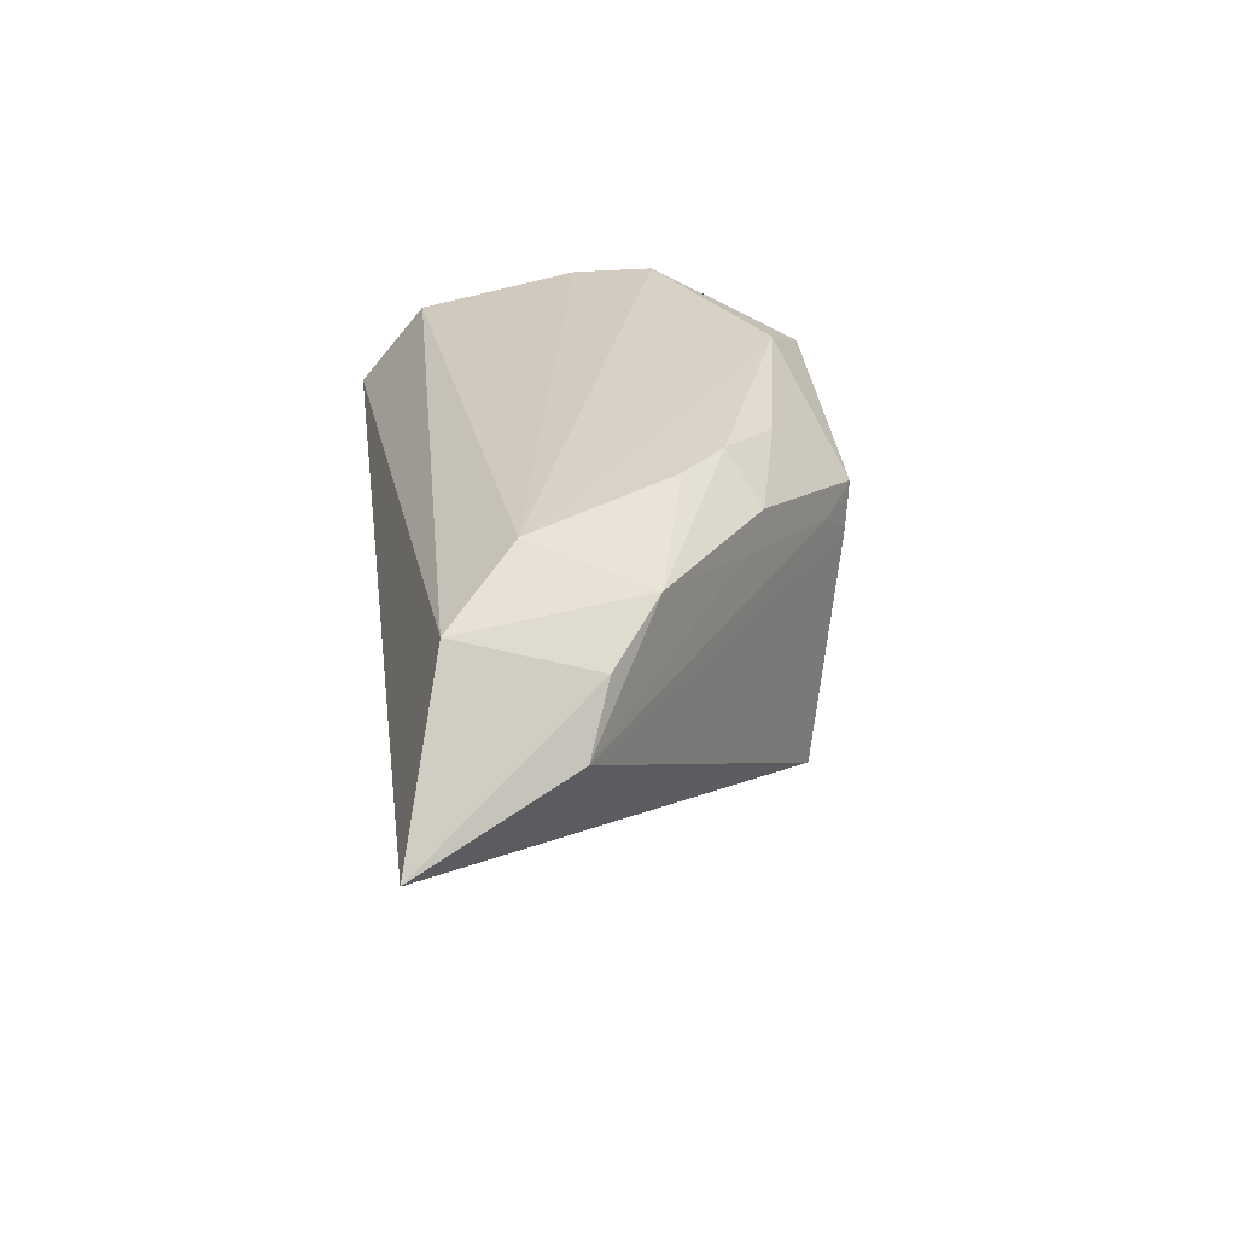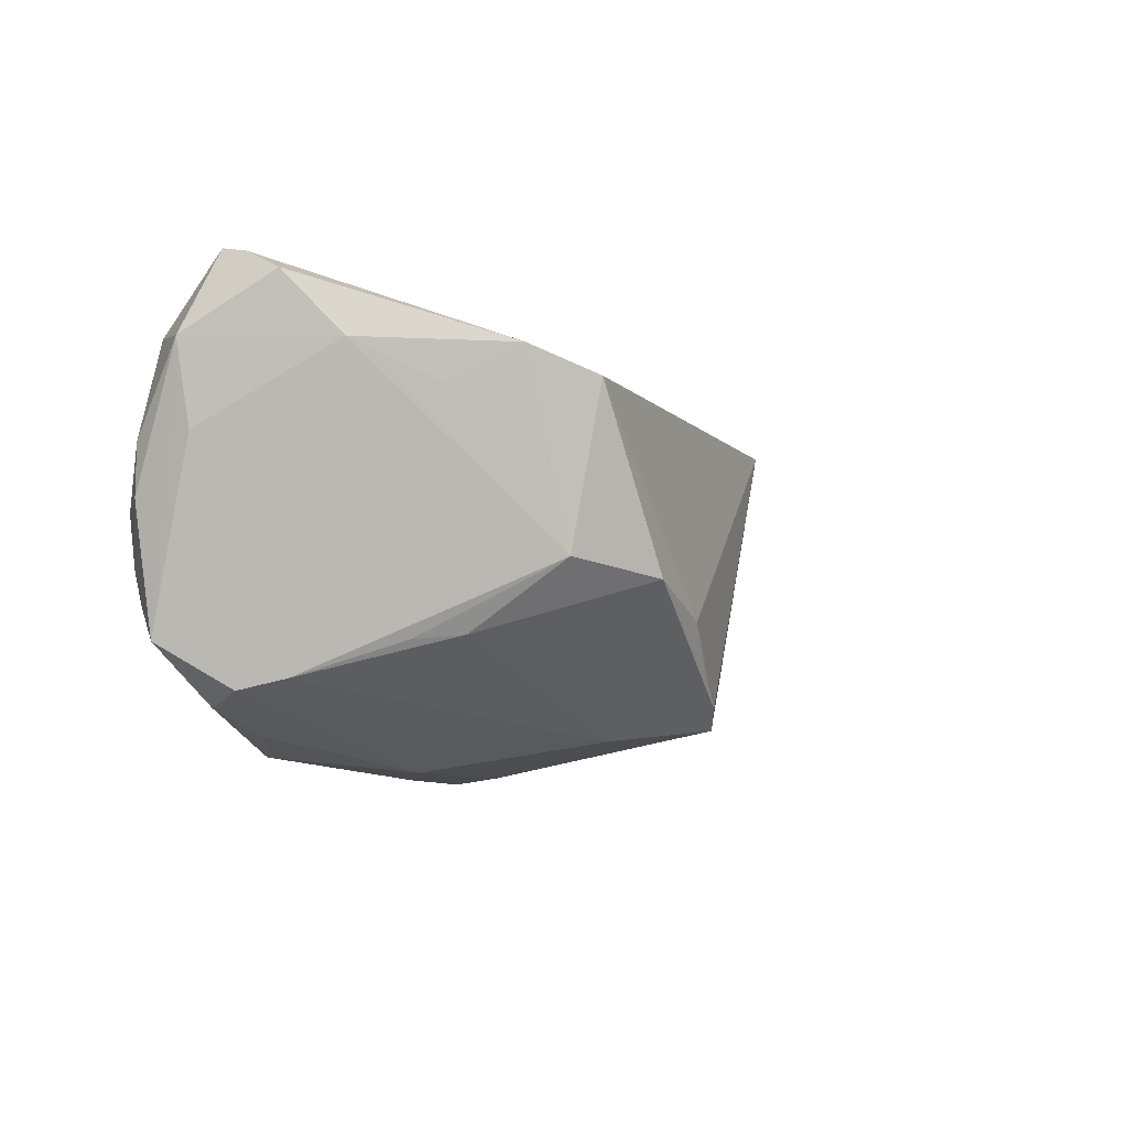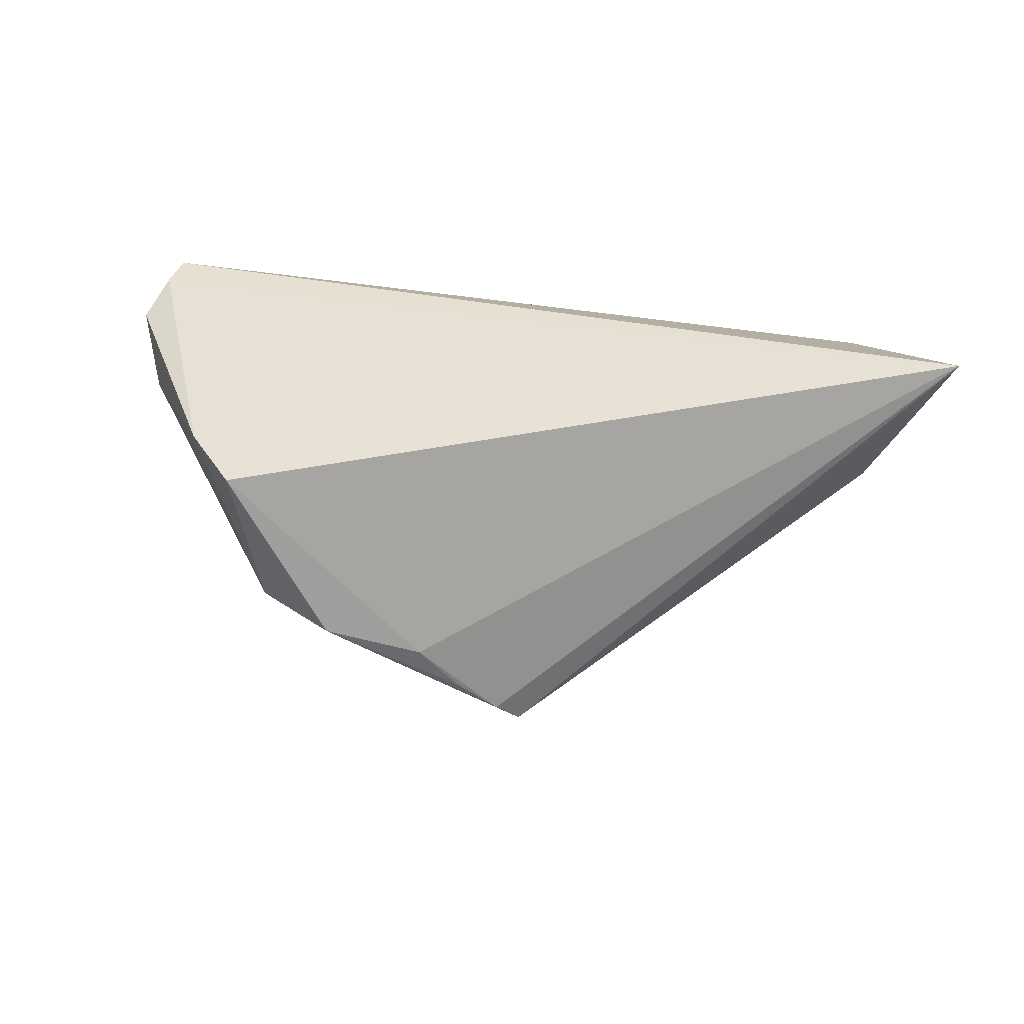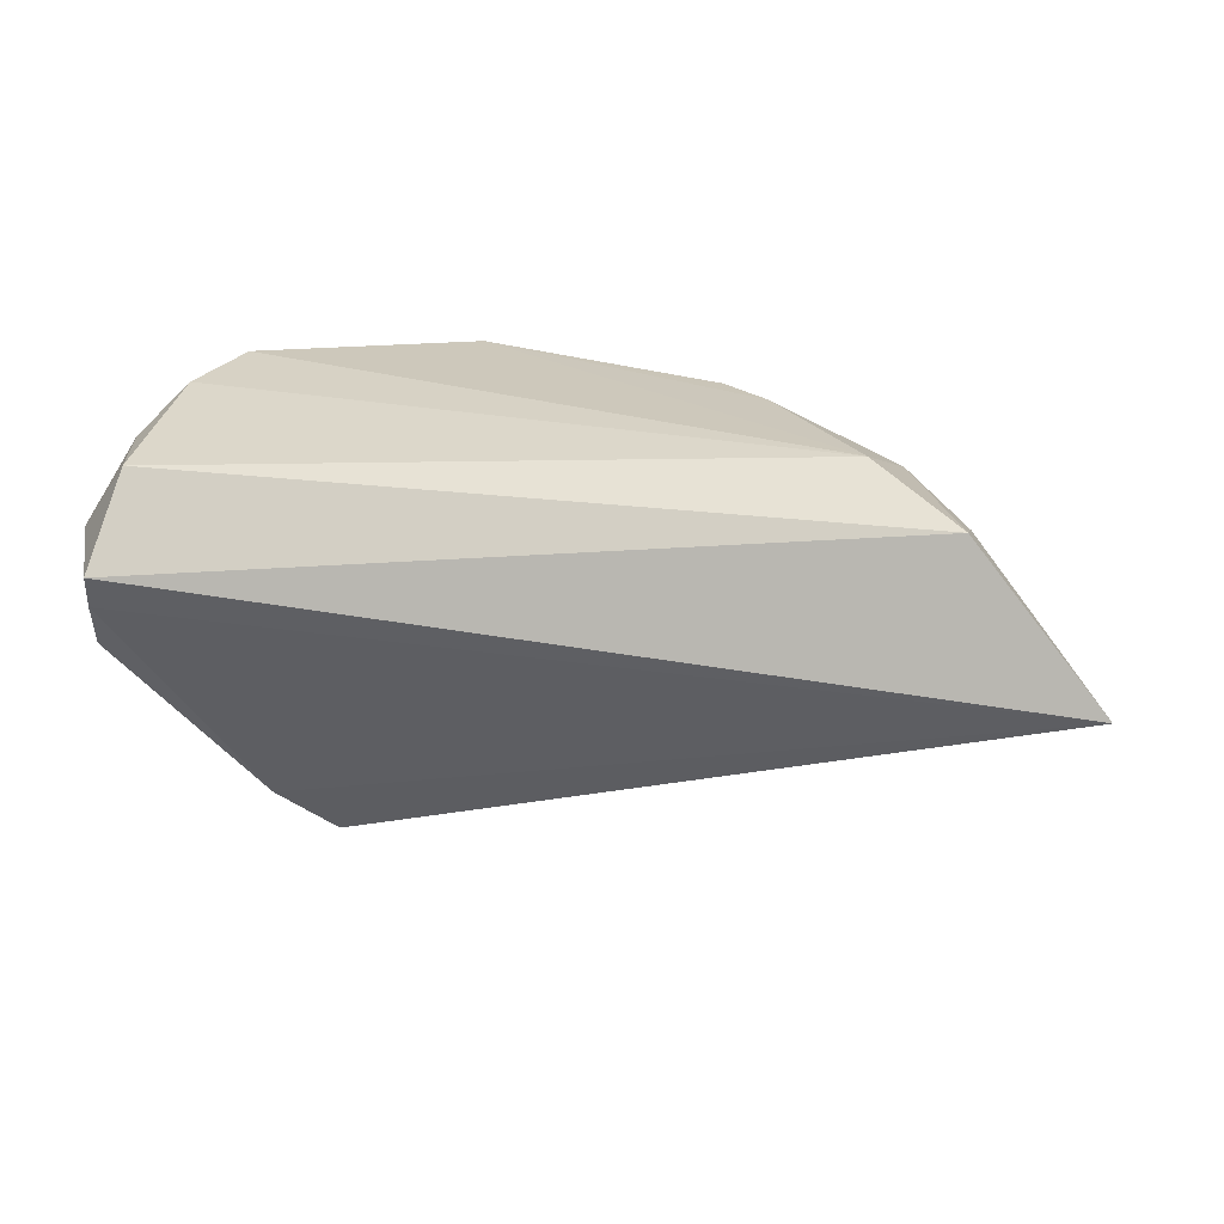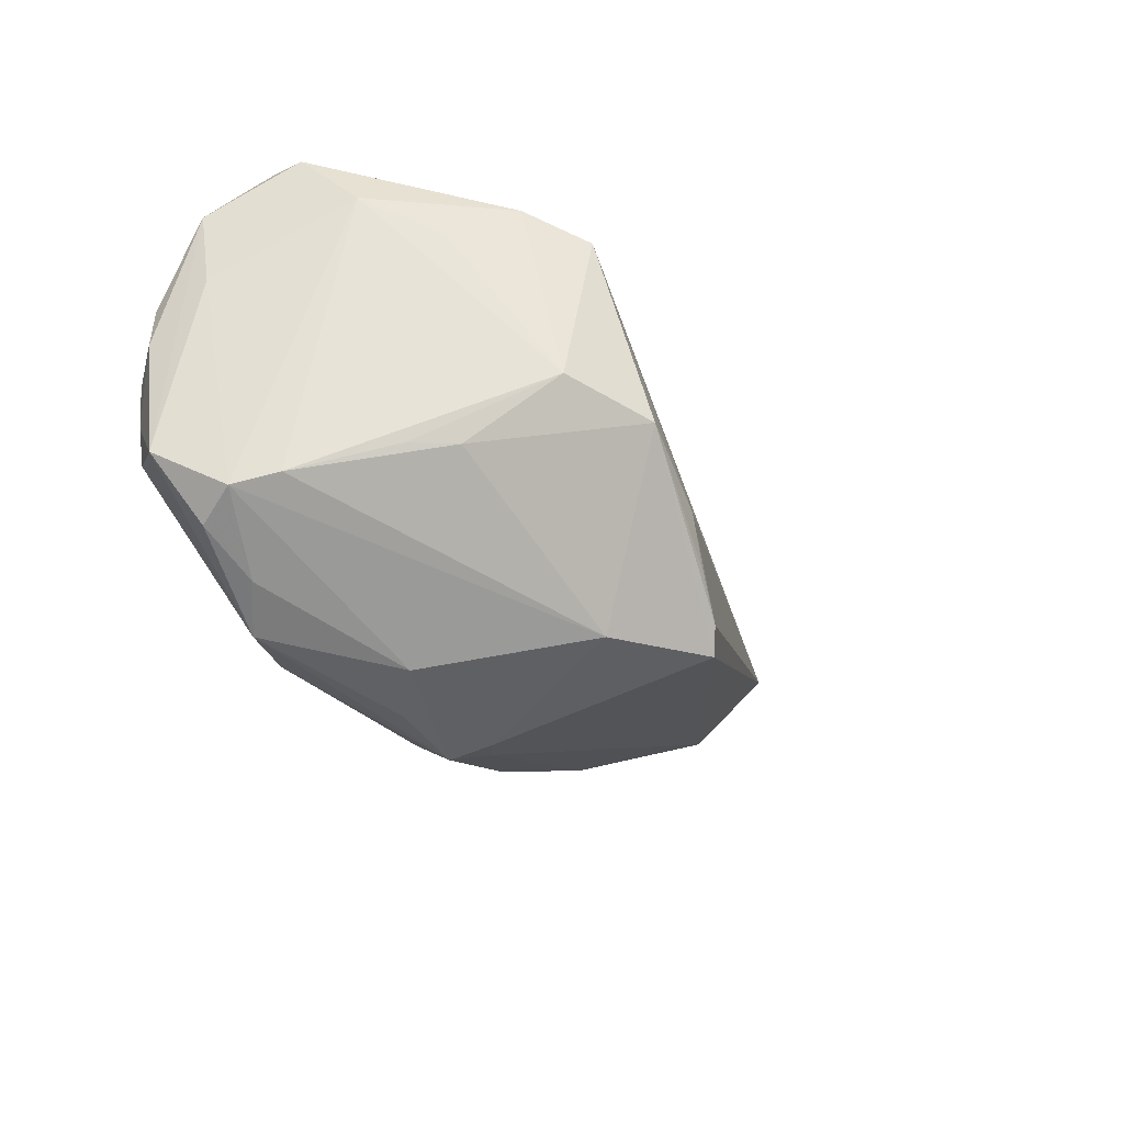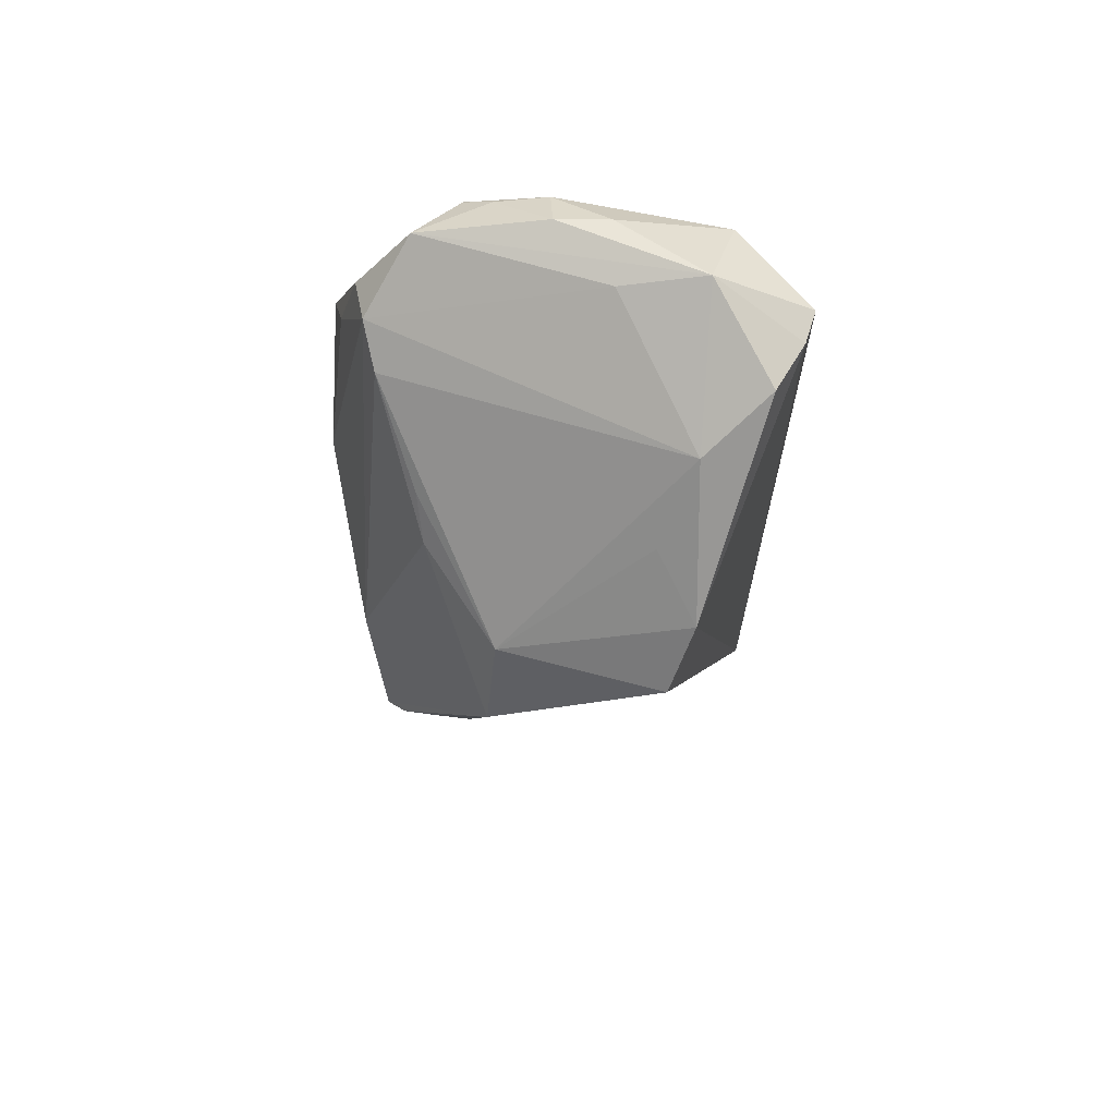
<metadata>
{"format":"obj","ext":"obj","renderer":"f3d","projection":"perspective","resolution":1024,"background":"white","views":[{"elev":27.6,"azim":-97.2,"up":"+Z"},{"elev":-12.6,"azim":124.1,"up":"+Y"},{"elev":26.5,"azim":-162.3,"up":"+Y"},{"elev":22.0,"azim":-167.0,"up":"+Z"},{"elev":-47.8,"azim":125.0,"up":"+Y"},{"elev":-18.3,"azim":90.2,"up":"+Z"}]}
</metadata>
<code>
v 0.04759 0.02102 -0.004923
v 0.04428 0.01737 0.01601
v -0.007232 -0.03066 0.01065
v 0.0209 -0.009844 -0.02625
v -0.02665 -0.007308 0.02146
v -0.01162 -0.02022 0.01968
v 0.04872 0.00366 0.01498
v -0.00793 -0.01926 -0.02682
v -0.04068 0.01166 0.02153
v -0.05174 0.003506 0.01108
v 0.0389 -0.02463 0.007608
v 0.04311 -0.009869 0.02014
v 0.02821 -0.02831 0.01258
v 0.03004 0.01307 -0.02632
v 0.0486 0.003803 0.006946
v 0.05121 0.01424 0.007
v 0.03659 -0.02585 0.01322
v -0.05251 0.02046 0.0168
v 0.03488 0.008509 -0.0186
v -0.003022 -0.01386 -0.02866
v 0.02275 0.01003 -0.03191
v -0.04335 -0.002943 0.01577
v 0.009402 -0.01112 -0.03149
v 0.002633 -0.0311 0.01024
v -0.06895 0.02587 -0.001039
v -0.0572 0.006379 0.003881
v 0.04432 -0.00327 0.02014
v 0.03619 -0.02334 0.002153
v 0.02443 -0.01819 -0.01436
v -0.01552 -0.02527 -0.02316
v 0.04467 -0.01896 0.01547
v -0.01293 -0.02294 -0.0251
v 0.008381 -0.0311 0.004713
v 0.02237 -0.02974 0.01735
v -0.01265 -0.02692 0.00839
v 0.04048 -0.01336 0.02153
v 0.04613 0.02587 0.005201
v -0.02861 -0.01451 0.01214
v -0.02477 -0.01694 0.01577
v 0.04654 0.02455 0.001057
v -0.0201 -0.01318 0.02136
v -0.003372 -0.02742 -0.01548
v 0.04306 0.01304 -0.01104
v -0.008574 -0.03005 0.005105
v 0.04844 -0.002999 0.0152
v 0.02876 -0.0189 -0.009646
v 0.01305 -0.0247 0.02153
f 25 30 26
f 25 21 20
f 25 37 40
f 27 9 36
f 2 9 27
f 1 40 16
f 16 40 37
f 16 43 1
f 16 37 2
f 18 37 25
f 2 37 18
f 18 9 2
f 32 30 25
f 25 20 32
f 39 3 6
f 39 38 35
f 35 3 39
f 35 38 26
f 12 27 36
f 45 27 12
f 2 27 7
f 7 27 45
f 7 16 2
f 45 16 7
f 1 43 14
f 14 40 1
f 14 21 25
f 25 40 14
f 21 14 4
f 43 16 15
f 9 18 22
f 22 5 9
f 22 38 39
f 26 38 22
f 34 3 24
f 24 33 34
f 3 33 24
f 13 17 34
f 34 33 13
f 39 6 41
f 41 22 39
f 5 22 41
f 47 34 36
f 47 41 6
f 47 3 34
f 47 6 3
f 5 41 47
f 36 9 47
f 9 5 47
f 3 35 44
f 30 42 44
f 44 26 30
f 44 35 26
f 44 33 3
f 44 42 33
f 23 20 21
f 21 4 23
f 30 32 23
f 23 42 30
f 43 15 11
f 17 13 11
f 33 42 11
f 11 13 33
f 19 14 43
f 43 4 19
f 19 4 14
f 26 22 10
f 10 22 18
f 25 26 10
f 10 18 25
f 8 32 20
f 20 23 8
f 8 23 32
f 28 4 43
f 43 11 28
f 28 11 42
f 31 11 15
f 31 16 45
f 31 15 16
f 17 11 31
f 45 12 31
f 31 12 36
f 36 34 31
f 34 17 31
f 42 23 29
f 29 28 42
f 29 23 4
f 4 28 46
f 46 29 4
f 28 29 46

</code>
